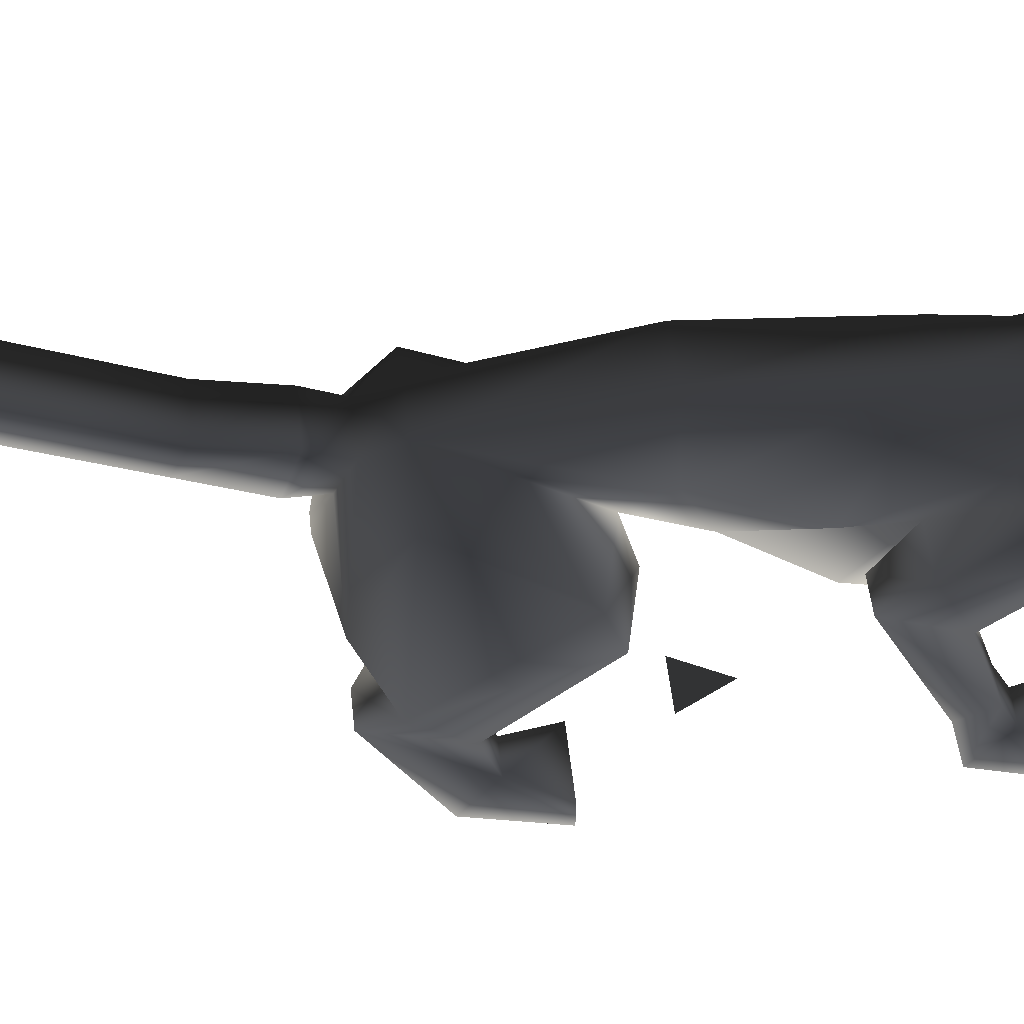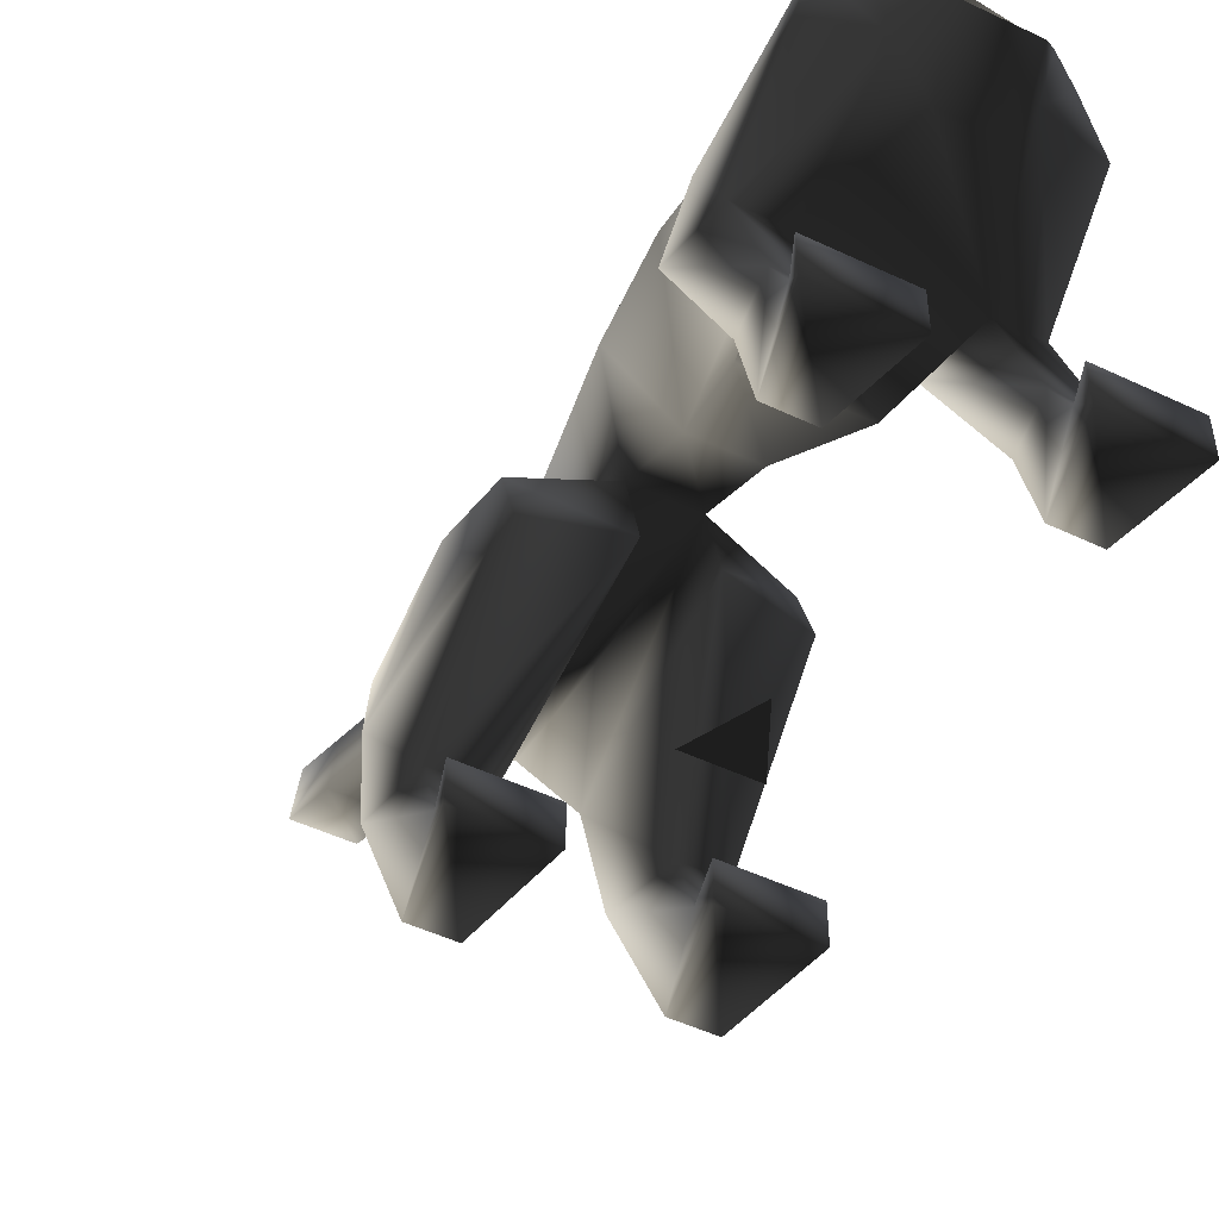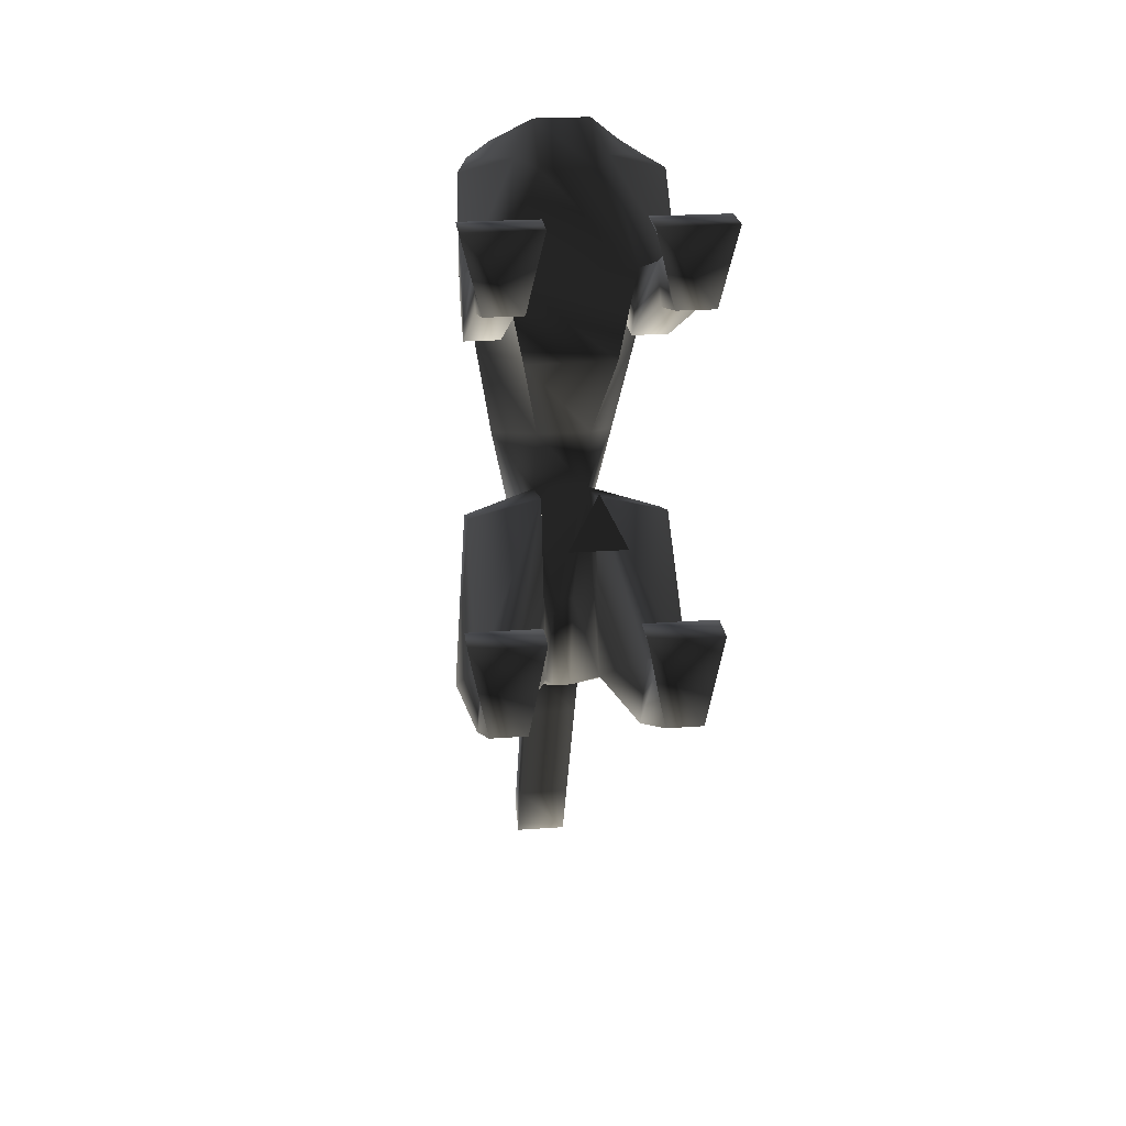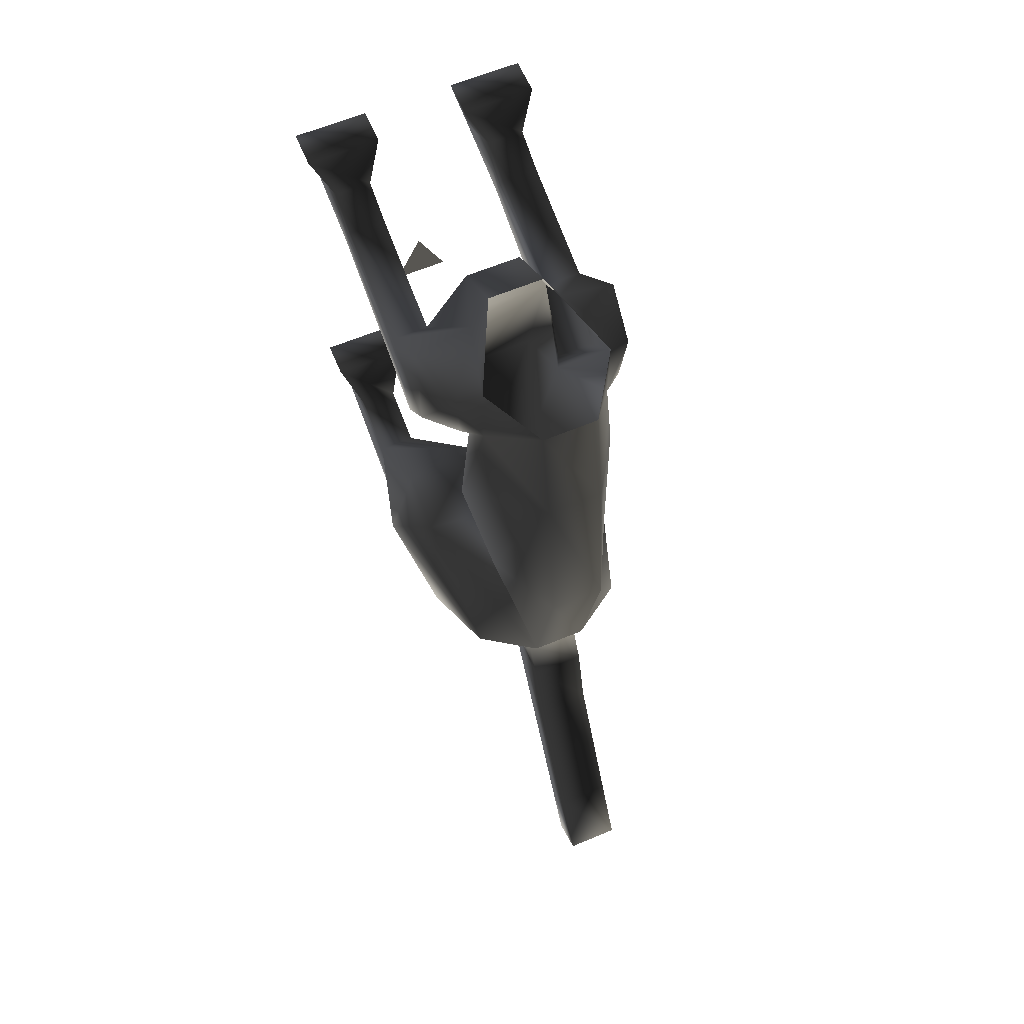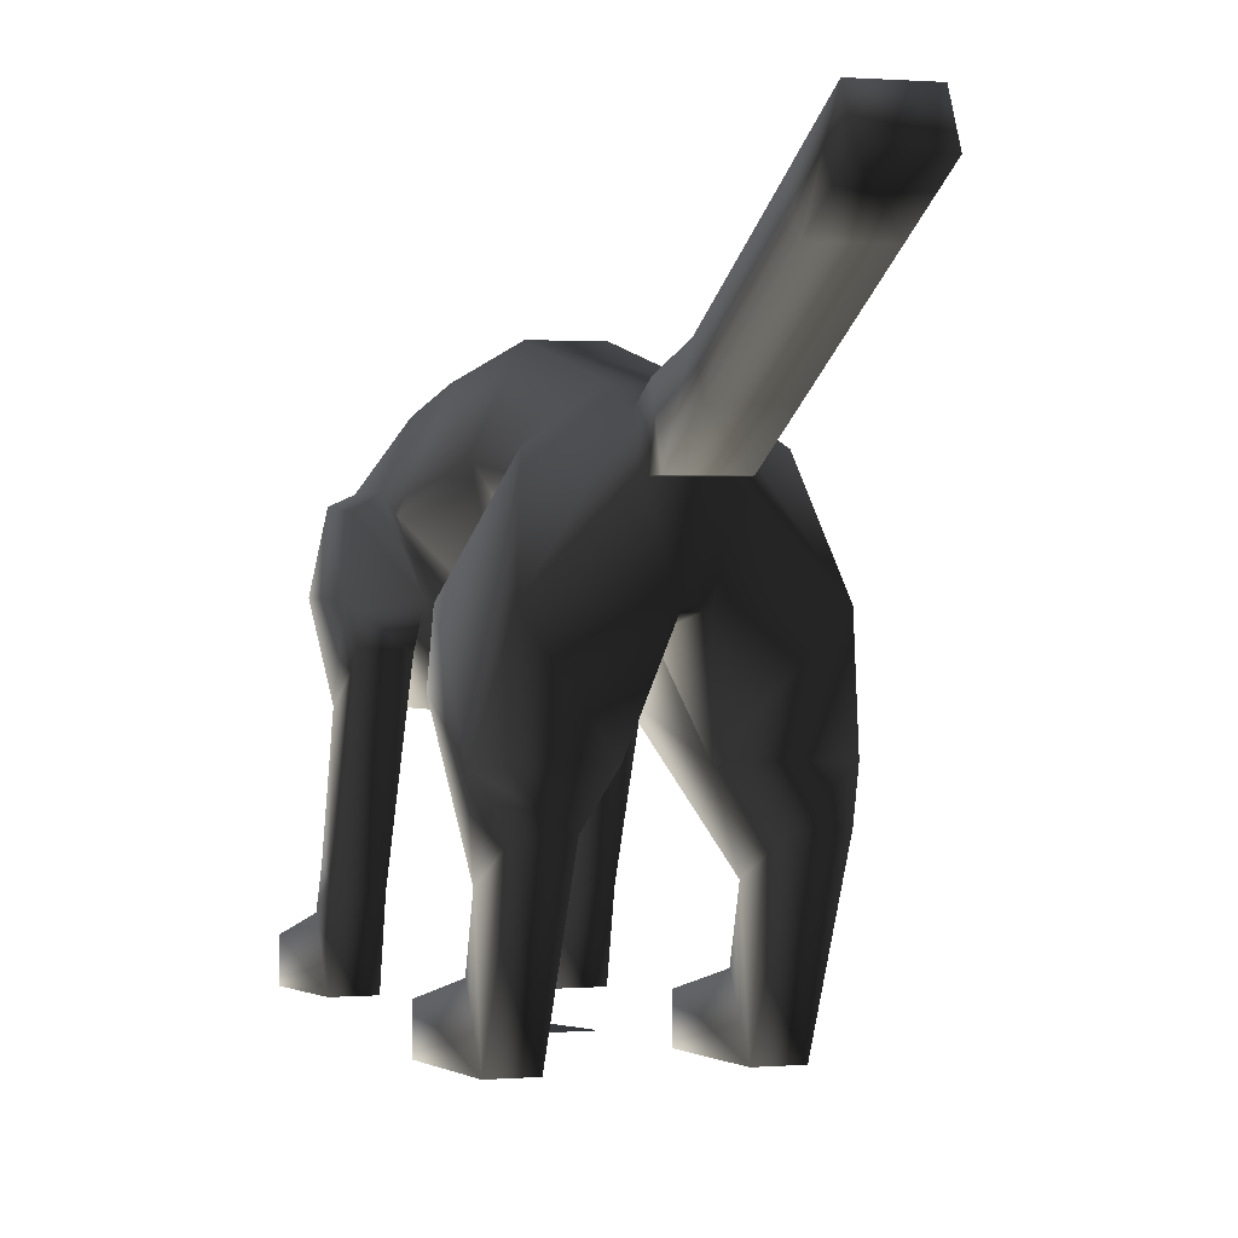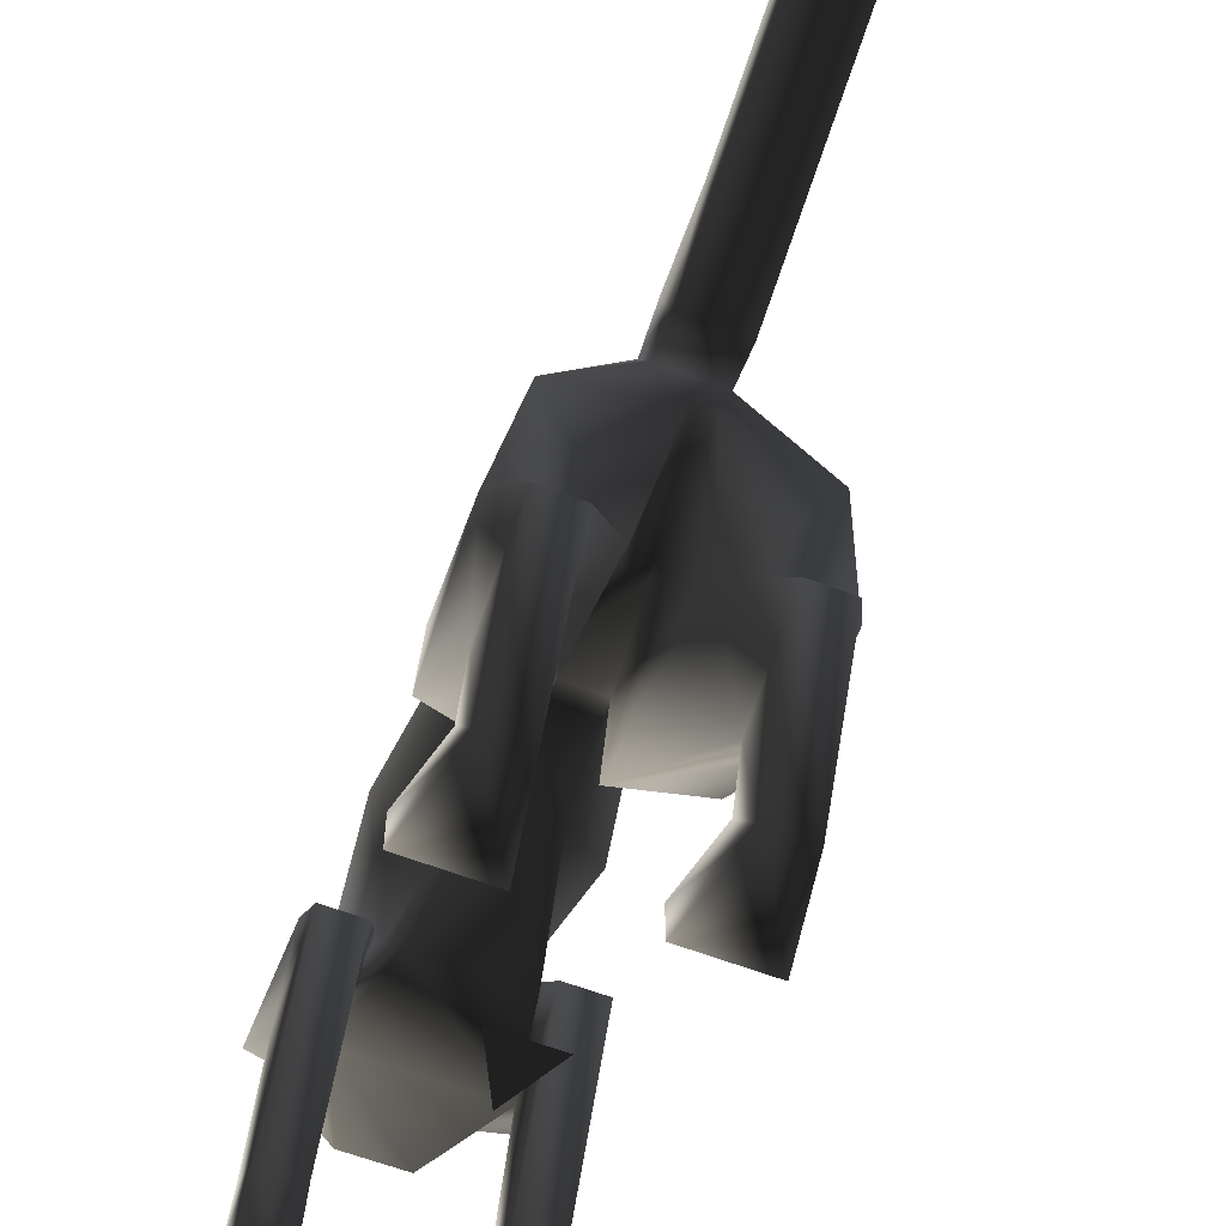
<metadata>
{"format":"obj","ext":"obj","renderer":"f3d","projection":"perspective","resolution":1024,"background":"white","views":[{"elev":55.4,"azim":-96.3,"up":"+Y"},{"elev":-50.0,"azim":-27.5,"up":"+Y"},{"elev":23.9,"azim":-6.9,"up":"+Z"},{"elev":62.4,"azim":157.0,"up":"+Z"},{"elev":0.9,"azim":162.5,"up":"+Y"},{"elev":-59.0,"azim":158.2,"up":"+Y"}]}
</metadata>
<code>
o 3010
v 26 8 60
v 26 0 60
v 22 0 44
v 22 12 52
v 14 12 52
v 10 8 60
v 10 0 60
v 14 0 44
v 22 16 40
v 22 20 48
v 14 20 48
v 14 16 40
v 22 52 23
v 22 44 40
v 14 44 40
v 14 52 23
v 22 60 32
v 22 60 57
v 10 60 60
v 6 48 60
v -6 48 60
v -14 44 40
v 10 44 20
v 10 60 32
v 18 73 44
v 19 74 57
v 14 76 60
v 6 60 68
v -6 60 68
v -10 60 60
v -22 44 40
v -14 20 48
v -14 16 40
v -14 52 23
v -10 60 32
v -10 44 20
v 6 56 0
v 18 72 16
v 14 76 44
v 6 88 56
v 6 92 32
v -6 92 32
v -6 88 56
v -14 76 44
v -14 76 60
v -19 74 57
v -22 12 52
v -22 0 44
v -26 0 60
v -26 8 60
v -10 8 60
v -14 12 52
v -22 20 48
v -22 16 40
v -14 0 44
v -10 0 60
v -22 52 23
v 26 8 -24
v 26 0 -24
v 22 0 -44
v 22 12 -36
v 14 12 -36
v 10 8 -24
v 10 0 -24
v 14 0 -44
v 22 32 -60
v 22 24 -40
v 14 24 -40
v 14 32 -60
v 26 40 -52
v 22 48 -16
v 6 48 -12
v 6 40 -52
v 22 60 -60
v 18 80 -48
v 22 60 -20
v 6 64 -16
v 2 56 -40
v 2 60 -64
v 6 76 -60
v 6 84 -56
v 6 88 -48
v 14 80 -8
v -6 56 0
v -6 64 -16
v -2 56 -40
v -2 60 -64
v -6 76 -60
v 6 76 -68
v 6 88 -64
v -6 88 -64
v -6 84 -56
v -6 88 -48
v 6 96 -8
v -22 12 -36
v -22 0 -44
v -26 0 -24
v -26 8 -24
v -10 8 -24
v -14 12 -36
v -22 24 -40
v -22 32 -60
v -14 32 -60
v -14 0 -44
v -10 0 -24
v -14 24 -40
v -6 48 -12
v -22 48 -16
v -26 40 -52
v -6 40 -52
v -6 76 -68
v 6 84 -84
v 6 92 -80
v -6 92 -80
v -6 84 -84
v -22 60 -60
v -18 80 -48
v -22 60 -20
v -14 80 -8
v -6 96 -8
v -18 72 16
v -18 73 44
v -22 60 32
v -22 60 57
v 6 92 -100
v 6 100 -96
v -6 100 -96
v -6 92 -100
v 6 100 -116
v 6 108 -112
v -6 108 -112
v -6 100 -116
v 6 108 -132
v 6 116 -128
v -6 116 -128
v -6 108 -132
v 0 0 8
v -6 0 -4
v 6 0 -4
f 1 2 3
f 1 3 4
f 1 4 5
f 1 5 6
f 1 6 7
f 1 7 2
f 2 7 3
f 3 7 8
f 3 8 9
f 3 9 4
f 4 9 10
f 4 10 11
f 4 11 5
f 5 11 8
f 5 8 7
f 5 7 6
f 11 12 8
f 8 12 9
f 9 12 13
f 9 13 14
f 9 14 10
f 10 14 15
f 10 15 11
f 11 15 16
f 11 16 12
f 12 16 13
f 13 16 17
f 13 17 14
f 14 17 18
f 14 18 19
f 14 19 15
f 15 19 20
f 15 20 21
f 15 21 22
f 15 22 23
f 15 23 24
f 15 24 16
f 16 24 17
f 17 24 25
f 17 25 26
f 17 26 18
f 18 26 19
f 19 26 27
f 19 27 28
f 19 28 20
f 20 28 29
f 20 29 21
f 21 29 30
f 21 30 22
f 22 30 31
f 22 31 32
f 22 32 33
f 22 33 34
f 22 34 35
f 22 35 36
f 22 36 23
f 23 36 37
f 23 37 24
f 24 37 38
f 24 38 39
f 24 39 25
f 25 39 26
f 26 39 27
f 27 39 40
f 40 39 41
f 40 41 42
f 40 42 43
f 43 42 44
f 43 44 45
f 45 44 46
f 45 46 30
f 45 30 29
f 47 48 49
f 47 49 50
f 47 50 51
f 47 51 52
f 47 52 53
f 47 53 48
f 48 53 54
f 48 54 33
f 48 33 55
f 48 55 49
f 49 55 56
f 49 56 51
f 49 51 50
f 51 56 55
f 51 55 52
f 52 55 33
f 52 33 32
f 52 32 53
f 53 32 31
f 53 31 57
f 53 57 54
f 54 57 34
f 54 34 33
f 58 59 60
f 58 60 61
f 58 61 62
f 58 62 63
f 58 63 59
f 59 63 64
f 59 64 60
f 60 64 65
f 60 65 66
f 60 66 67
f 60 67 61
f 61 67 68
f 61 68 62
f 62 68 69
f 62 69 65
f 62 65 64
f 62 64 63
f 65 69 66
f 66 69 70
f 66 70 67
f 67 70 71
f 67 71 72
f 67 72 68
f 68 72 73
f 68 73 69
f 69 73 70
f 70 73 74
f 70 74 75
f 70 75 76
f 70 76 71
f 71 76 72
f 72 76 77
f 72 77 73
f 73 77 78
f 73 78 79
f 73 79 74
f 74 79 80
f 74 80 81
f 74 81 75
f 75 81 82
f 75 82 76
f 76 82 77
f 77 82 83
f 77 83 37
f 77 37 84
f 77 84 85
f 77 85 86
f 77 86 78
f 78 86 79
f 79 86 87
f 79 87 88
f 79 88 80
f 80 88 89
f 80 89 90
f 80 90 81
f 81 90 91
f 81 91 92
f 81 92 82
f 82 92 93
f 82 93 94
f 82 94 83
f 83 94 41
f 83 41 38
f 83 38 37
f 95 96 97
f 95 97 98
f 95 98 99
f 95 99 100
f 95 100 101
f 95 101 102
f 95 102 96
f 96 102 103
f 96 103 104
f 96 104 97
f 97 104 105
f 97 105 98
f 98 105 99
f 99 105 104
f 99 104 100
f 100 104 106
f 100 106 101
f 101 106 107
f 101 107 108
f 101 108 109
f 101 109 102
f 102 109 103
f 103 109 110
f 103 110 106
f 103 106 104
f 89 88 111
f 89 111 112
f 89 112 113
f 89 113 90
f 90 113 114
f 90 114 91
f 91 114 115
f 91 115 111
f 91 111 92
f 92 111 88
f 92 88 116
f 92 116 117
f 92 117 93
f 93 117 118
f 93 118 85
f 93 85 119
f 93 119 120
f 93 120 94
f 94 120 41
f 41 120 42
f 42 120 119
f 42 119 121
f 42 121 44
f 44 121 35
f 44 35 122
f 44 122 46
f 46 122 123
f 46 123 124
f 46 124 30
f 30 124 31
f 31 124 123
f 31 123 57
f 57 123 34
f 34 123 35
f 35 123 122
f 111 115 112
f 112 115 125
f 112 125 126
f 112 126 113
f 113 126 127
f 113 127 114
f 114 127 128
f 114 128 115
f 115 128 125
f 125 128 129
f 125 129 130
f 125 130 126
f 126 130 131
f 126 131 127
f 127 131 132
f 127 132 128
f 128 132 129
f 129 132 133
f 129 133 134
f 129 134 130
f 130 134 135
f 130 135 131
f 131 135 136
f 131 136 132
f 132 136 133
f 133 136 135
f 133 135 134
f 121 119 84
f 121 84 35
f 35 84 36
f 36 84 37
f 84 119 85
f 106 110 107
f 107 110 85
f 107 85 118
f 107 118 108
f 108 118 109
f 109 118 117
f 109 117 116
f 109 116 110
f 110 116 87
f 110 87 86
f 110 86 85
f 116 88 87
f 41 39 38
f 137 138 139

</code>
